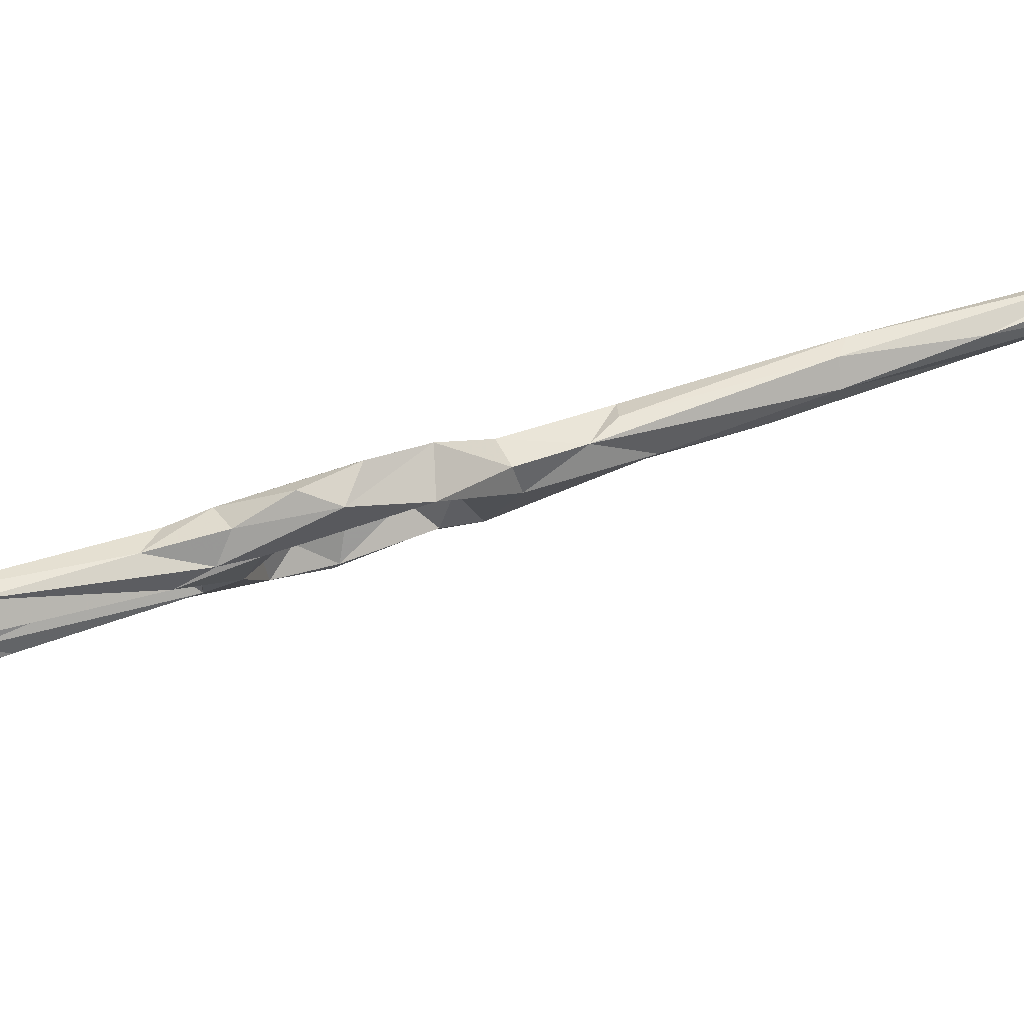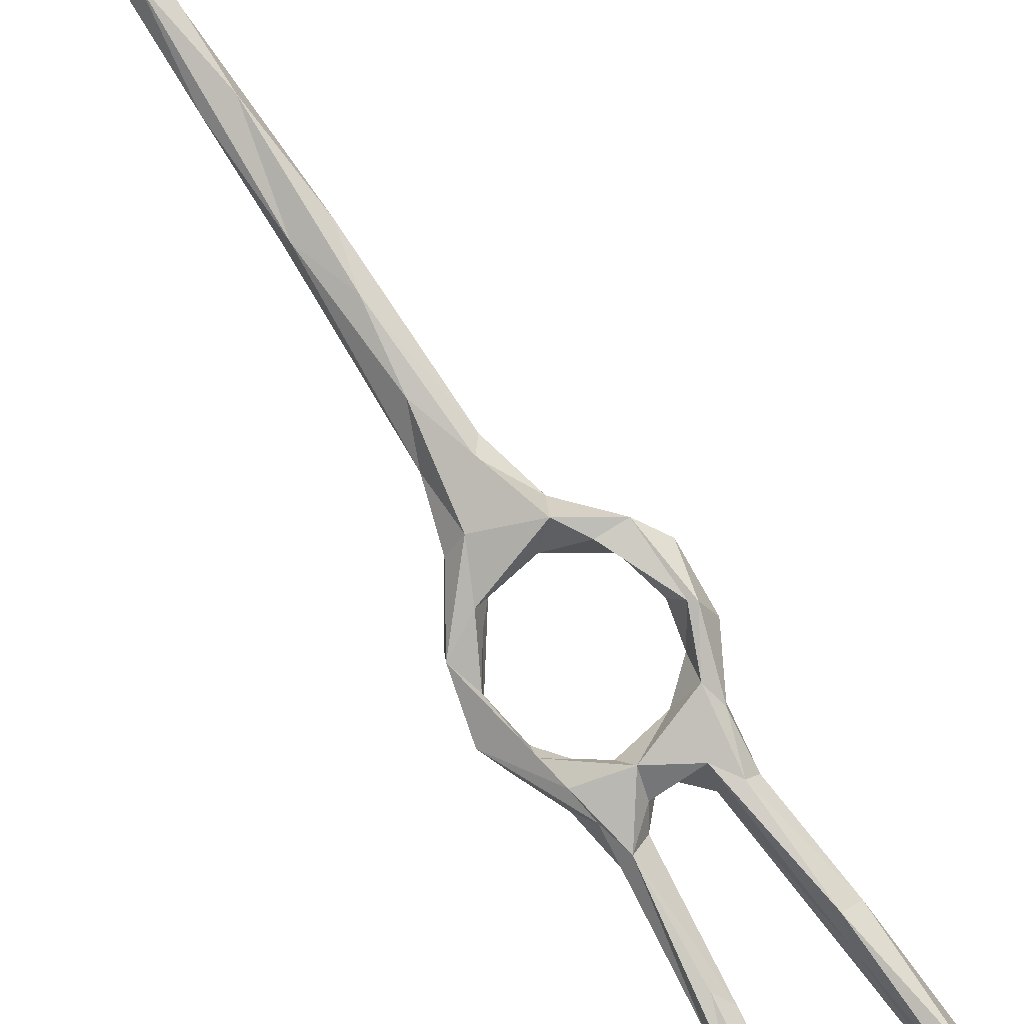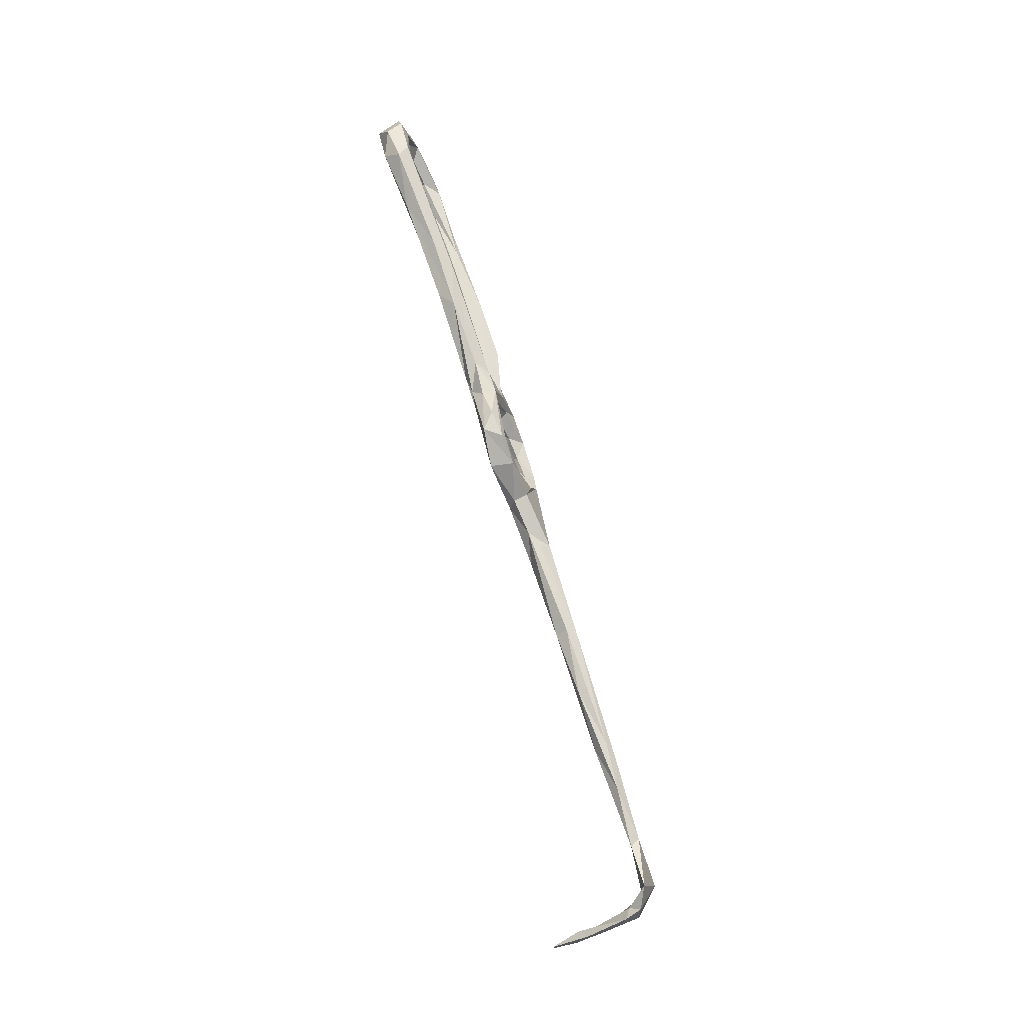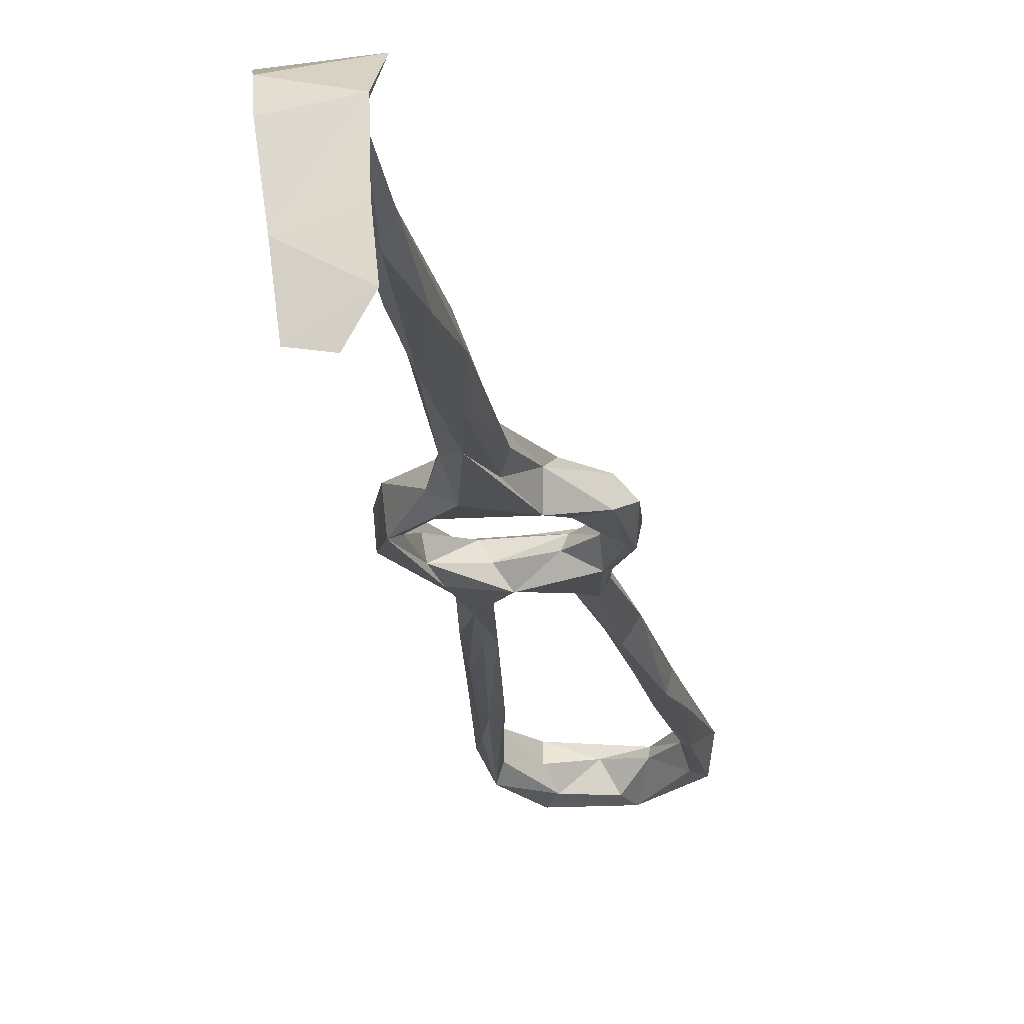
<metadata>
{"format":"obj","ext":"obj","renderer":"f3d","projection":"perspective","resolution":1024,"background":"white","views":[{"elev":-14.1,"azim":-97.7,"up":"+Z"},{"elev":-70.5,"azim":32.3,"up":"+Z"},{"elev":-11.1,"azim":-78.9,"up":"+Y"},{"elev":-0.5,"azim":5.2,"up":"+Z"}]}
</metadata>
<code>
v 3.899 -12.36 -235.8
v 3.265 -12 -229.9
v 8.931 -20.68 -230.6
v 9.754 -19.02 -227.5
v 3.63 -4.756 -231.9
v 1.499 -4.832 -232.4
v 1.666 -3.041 -237.2
v 2.819 1.738 -235.3
v 6.684 0.7859 -238.4
v 5.081 -7.323 -235.2
v 8.171 4.509 -240.9
v 6.114 0.3651 -235
v 14.62 -16.33 -227.3
v 10.07 -14.04 -229.1
v 8.161 -12.04 -231.9
v 12.43 -22.23 -232.4
v 9.164 -15.16 -233.7
v 11.16 -28.93 -227.3
v 20.98 -19.39 -233.3
v 17.43 -15.96 -230.9
v 23.59 -15.01 -233.6
v 6.491 7.74 -238.6
v 8.951 9.08 -241.9
v 9.153 9.479 -235.8
v 11.66 6.798 -235.8
v 13.4 5.285 -238.3
v 8.313 16.76 -240.9
v 10.47 14.39 -237.7
v 22.15 -14.91 -227.2
v 24.34 -11.45 -230.6
v 27.63 -10.45 -228.9
v 21.02 -20.11 -228.3
v 28.7 -5.137 -236.5
v 17.25 -30.07 -224
v 18.45 -29.12 -226.5
v 11.69 -32.05 -224.2
v 17.33 -27.93 -229.5
v 27.9 -14.81 -232.7
v 30.41 -10.13 -231.8
v 26.42 -5.409 -233.2
v 13.89 -32.15 -222.2
v 14.34 -36.52 -227.2
v 10.58 -54.86 -217.2
v 11.99 -55.33 -220.3
v 28.31 -0.8056 -231.9
v 30.11 -0.8772 -233.8
v 29.69 -4.531 -236.7
v 25.42 0.03973 -235.3
v 25.99 6.233 -234.2
v 26.39 6.251 -239
v 21.59 6.454 -235.2
v 20.94 3.999 -237
v 25.66 2.4 -239.2
v 15.67 5.867 -241.5
v 30.47 50.96 -250.9
v 31.91 58.47 -255.9
v 30.32 60.22 -252.1
v 27.93 54.73 -250.6
v 30.01 46.74 -253.9
v 31.8 66.89 -260.8
v 28.2 50.63 -255.3
v 34.44 74.41 -259.5
v 30.64 72.69 -261.1
v 26.82 38.12 -243.4
v 26.86 52.13 -253.2
v 28.04 30.08 -244.4
v 24.81 32.73 -247.4
v 25.99 28.67 -247.7
v 20.72 13.61 -239.3
v 32.61 74.8 -257.1
v 30.05 76.86 -260.9
v 31.19 77.2 -264.4
v 33.16 79.97 -259.3
v 33.41 78.57 -265.1
v 31.88 85.04 -263.8
v 25.69 86.32 -261.8
v 25.49 89.12 -263.4
v 24.41 23.45 -238.2
v 22.36 13.33 -237
v 24.4 12.94 -242.1
v 25.63 14.06 -240
v 15.61 -47.69 -223.5
v 11.68 -56 -214.7
v 16.77 -54.67 -218.1
v 15.71 -59.65 -214.1
v 15.02 -70.66 -215.1
v 10.47 -70.7 -214.3
v 12.04 -85.24 -210.5
v 14.06 -89.28 -207.4
v 13.41 -86.34 -206.4
v 11.8 -88.65 -204.8
v 10.33 -83.52 -207.3
v 10.69 29.88 -243.3
v 9.476 53.89 -250.9
v 11.45 32.08 -247.5
v 8.94 47.1 -248.2
v 7.635 43.8 -247.3
v 5.946 50.34 -252
v 6.883 33.22 -246.6
v 9.827 57.91 -256
v 8.429 52.69 -256.8
v 10.09 29.03 -248.2
v 7.755 35.99 -250.9
v 12.4 13.55 -240.3
v 10.52 13.25 -244
v 16.54 9.405 -235.3
v 17.56 10.58 -238.7
v 14.37 10.32 -240.4
v 6.728 61.7 -259.9
v 7.868 76.75 -259.2
v 21.99 9.508 -241.6
v 8.573 -130.6 -212.2
v 9.909 -133.3 -221
v 16.6 -129.8 -209.1
v 9.007 -129.4 -214.4
v 6.724 -126.3 -202.3
v 16.06 -126.3 -200.4
v 6.351 -123.9 -198.7
v 14.53 -122.3 -199.2
v 14.36 -127.6 -208.1
v 11.51 -120.9 -199
v 8.249 -123.8 -201.9
v 16.72 -118.6 -196.4
v 13.43 -109.7 -200.6
v 11.71 -107 -199.7
v 5.383 -118.2 -197.7
v 9.829 -109 -201.3
v 9.528 -94.82 -204.6
v 13.58 -129.2 -212.3
v 17.61 -132.6 -216.3
v 14.69 -133.8 -221.6
v 7.052 76.45 -266.2
v 7.037 83.58 -265.5
v 12.6 85.61 -269.6
v 14.4 83 -267.7
v 8.127 75.2 -263.3
v 4.617 75.65 -261.7
v 12.41 81.76 -263.9
v 6.221 78.32 -259.6
v 12.27 84.17 -261.2
v 10.16 87.04 -262.6
v 19.47 84.58 -263.3
v 25.77 82.47 -263.1
v 26.17 88.23 -267.6
v 24.07 86.36 -269.3
v 22.14 83.97 -267.9
v 15.1 89.93 -264.7
v 19.42 90.04 -267.6
f 101 109 132
f 24 28 27
f 133 147 134
f 87 88 128
f 133 137 139
f 24 25 106
f 42 82 44
f 97 137 98
f 109 137 132
f 49 81 79
f 69 111 107
f 132 137 133
f 49 106 51
f 76 141 140
f 88 124 127
f 96 139 97
f 88 89 124
f 89 90 124
f 138 142 140
f 90 125 124
f 86 90 89
f 110 138 140
f 91 128 125
f 139 140 141
f 113 131 130
f 129 130 131
f 67 111 69
f 113 129 131
f 9 12 10
f 113 115 129
f 114 130 120
f 121 122 126
f 117 119 123
f 116 118 122
f 55 59 56
f 125 127 126
f 60 72 74
f 100 101 132
f 44 88 87
f 29 41 34
f 6 24 8
f 5 12 24
f 45 46 49
f 7 22 23
f 45 49 51
f 18 36 41
f 112 114 117
f 121 124 123
f 10 15 17
f 102 105 103
f 1 2 7
f 55 64 66
f 1 9 10
f 2 4 13
f 26 54 52
f 5 10 12
f 60 63 72
f 56 60 62
f 1 11 9
f 5 14 15
f 39 46 45
f 16 42 18
f 32 38 39
f 19 21 38
f 43 92 83
f 55 56 62
f 135 146 142
f 1 7 11
f 7 23 11
f 97 98 99
f 33 53 47
f 19 37 42
f 110 136 138
f 30 40 33
f 94 95 100
f 65 67 69
f 120 130 129
f 33 47 38
f 98 137 109
f 40 45 48
f 14 20 17
f 31 32 39
f 78 79 81
f 84 90 86
f 64 78 66
f 48 51 52
f 142 146 143
f 2 14 5
f 94 110 96
f 46 47 50
f 60 61 63
f 104 108 105
f 33 40 48
f 3 18 4
f 76 77 147
f 31 39 45
f 27 28 97
f 43 87 92
f 19 32 37
f 6 8 7
f 70 76 71
f 133 141 147
f 62 74 73
f 112 117 116
f 63 71 72
f 5 24 6
f 76 142 143
f 32 34 35
f 134 145 135
f 7 8 22
f 76 140 142
f 119 121 123
f 117 123 118
f 50 80 81
f 58 63 65
f 55 66 59
f 66 80 68
f 86 89 88
f 21 33 38
f 132 133 134
f 35 84 82
f 100 136 110
f 2 5 6
f 74 145 75
f 36 83 41
f 95 102 101
f 75 144 77
f 60 74 62
f 37 82 42
f 67 68 111
f 119 120 121
f 20 30 21
f 123 124 125
f 61 65 63
f 77 144 148
f 94 100 110
f 58 65 69
f 76 147 141
f 72 143 145
f 75 145 144
f 73 75 77
f 62 73 70
f 135 145 146
f 61 67 65
f 135 142 138
f 97 139 137
f 112 113 130
f 64 69 79
f 144 145 148
f 143 146 145
f 47 53 50
f 59 66 68
f 61 68 67
f 18 44 43
f 58 71 63
f 17 20 19
f 95 104 105
f 112 115 113
f 87 128 92
f 18 42 44
f 39 47 46
f 70 73 76
f 98 109 99
f 57 58 64
f 33 48 53
f 56 59 60
f 57 62 70
f 55 62 57
f 73 77 76
f 48 52 53
f 34 85 84
f 5 15 10
f 115 116 129
f 9 26 25
f 23 27 99
f 13 29 20
f 25 51 106
f 29 31 30
f 34 84 35
f 44 82 86
f 13 20 14
f 1 17 16
f 99 103 105
f 58 69 64
f 95 101 100
f 133 139 141
f 9 25 12
f 120 129 122
f 38 47 39
f 135 138 136
f 134 148 145
f 72 145 74
f 24 106 28
f 46 50 49
f 88 127 128
f 110 140 139
f 77 148 147
f 4 29 13
f 100 132 136
f 1 16 3
f 4 41 29
f 66 81 80
f 20 29 30
f 16 17 19
f 132 134 135
f 28 96 97
f 114 120 117
f 2 3 4
f 29 32 31
f 36 43 83
f 29 34 32
f 2 6 7
f 58 70 71
f 44 86 88
f 49 79 106
f 32 35 37
f 41 83 85
f 73 74 75
f 1 10 17
f 12 25 24
f 1 3 2
f 59 61 60
f 68 80 111
f 30 31 40
f 2 13 14
f 57 70 58
f 21 30 33
f 116 122 129
f 18 43 36
f 84 85 90
f 66 78 81
f 107 111 108
f 83 92 91
f 19 20 21
f 34 41 85
f 43 44 87
f 35 82 37
f 16 19 42
f 93 94 96
f 83 91 90
f 28 93 96
f 112 116 115
f 101 102 103
f 93 95 94
f 27 97 99
f 134 147 148
f 93 104 95
f 71 76 143
f 101 103 109
f 99 109 103
f 91 92 128
f 22 24 27
f 83 90 85
f 28 104 93
f 23 99 105
f 95 105 102
f 14 17 15
f 22 27 23
f 45 51 48
f 71 143 72
f 64 79 78
f 4 18 41
f 59 68 61
f 50 53 80
f 96 110 139
f 11 105 54
f 54 108 111
f 11 23 105
f 8 24 22
f 54 105 108
f 31 45 40
f 90 91 125
f 19 38 32
f 26 52 51
f 112 130 114
f 55 57 64
f 79 107 106
f 9 11 54
f 9 54 26
f 3 16 18
f 52 54 53
f 53 54 111
f 53 111 80
f 49 50 81
f 106 107 108
f 118 126 122
f 28 106 104
f 104 106 108
f 69 107 79
f 118 123 126
f 116 117 118
f 117 120 119
f 25 26 51
f 120 122 121
f 123 125 126
f 121 126 127
f 132 135 136
f 82 84 86
f 121 127 124
f 125 128 127

</code>
